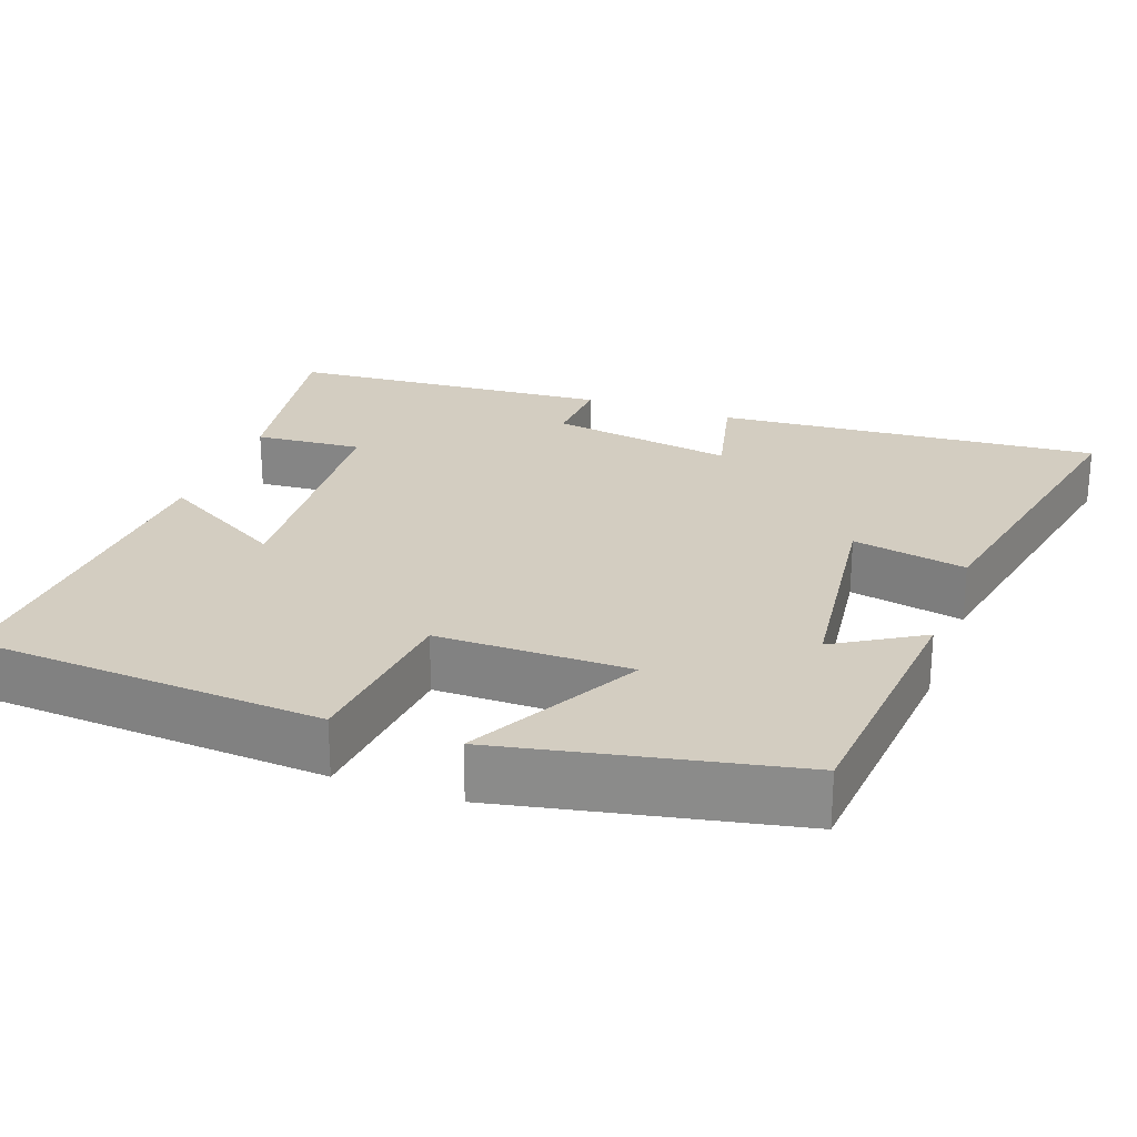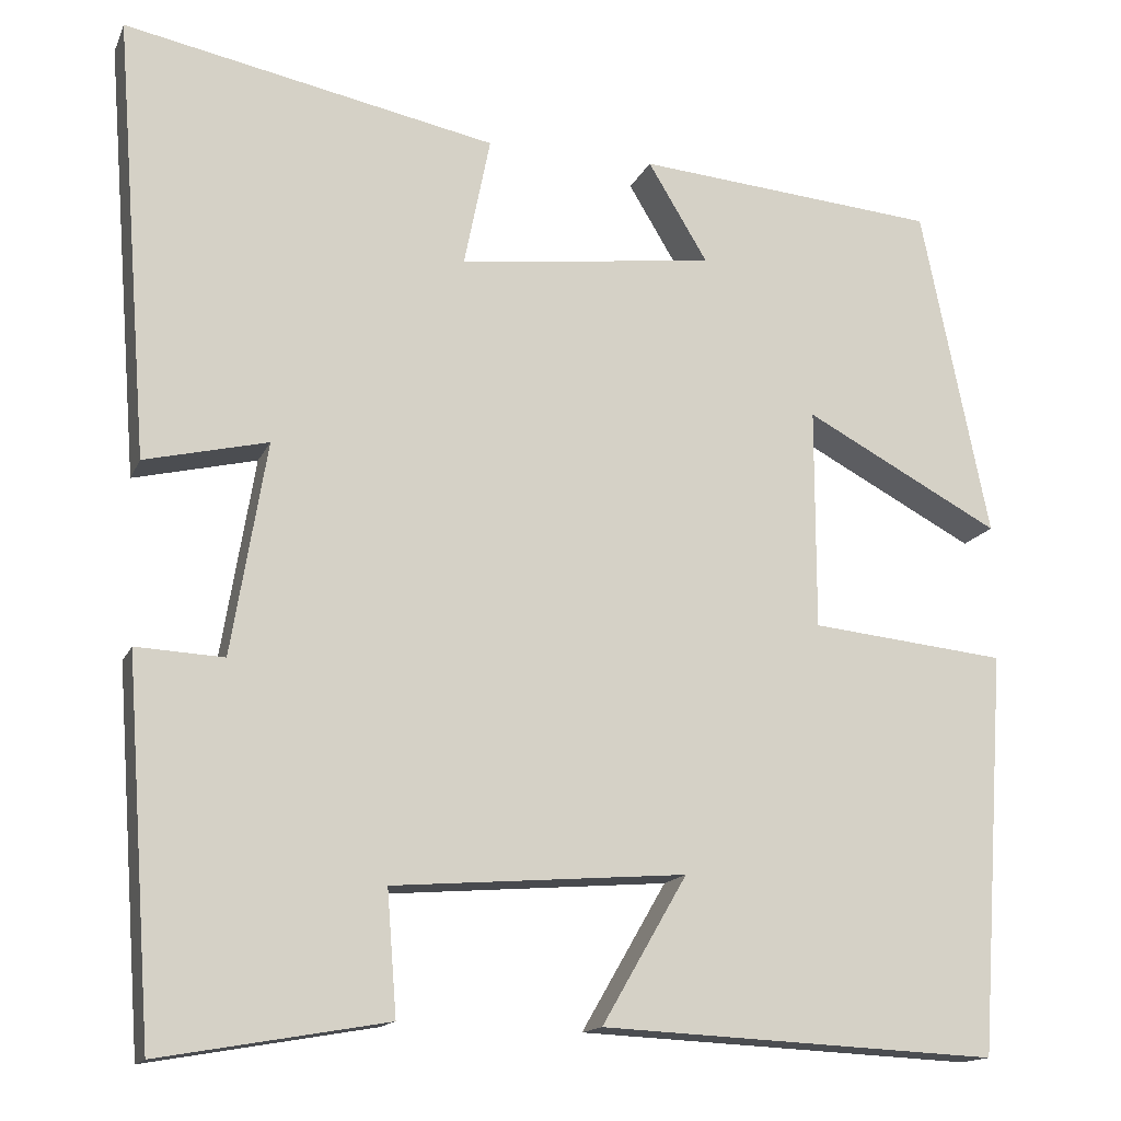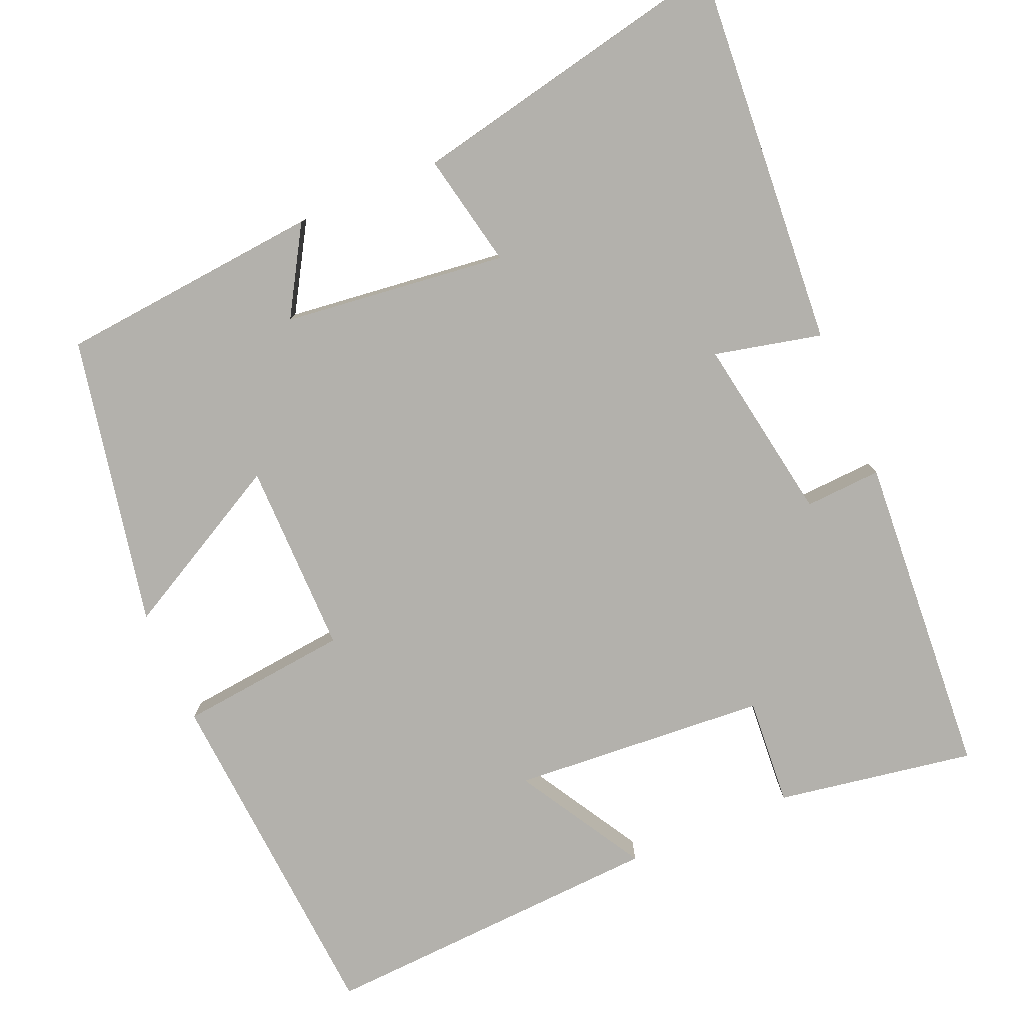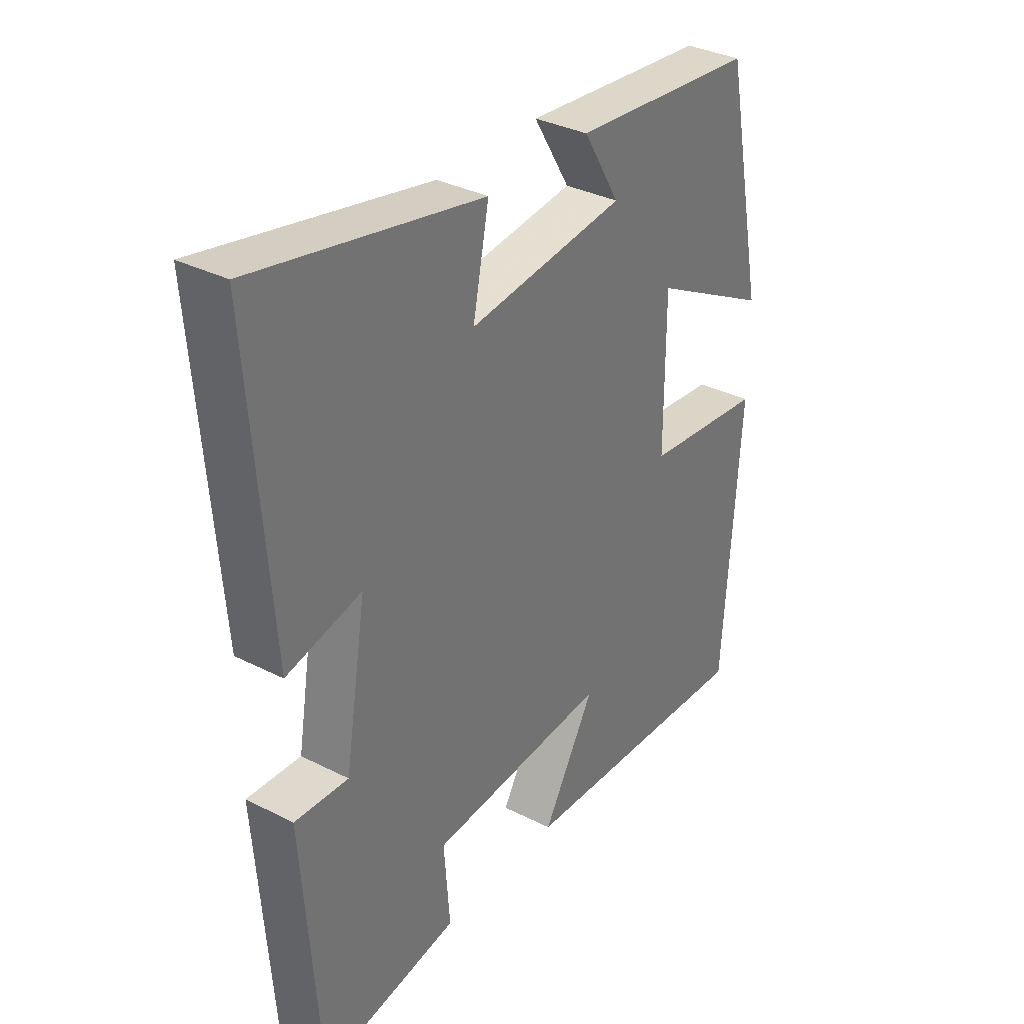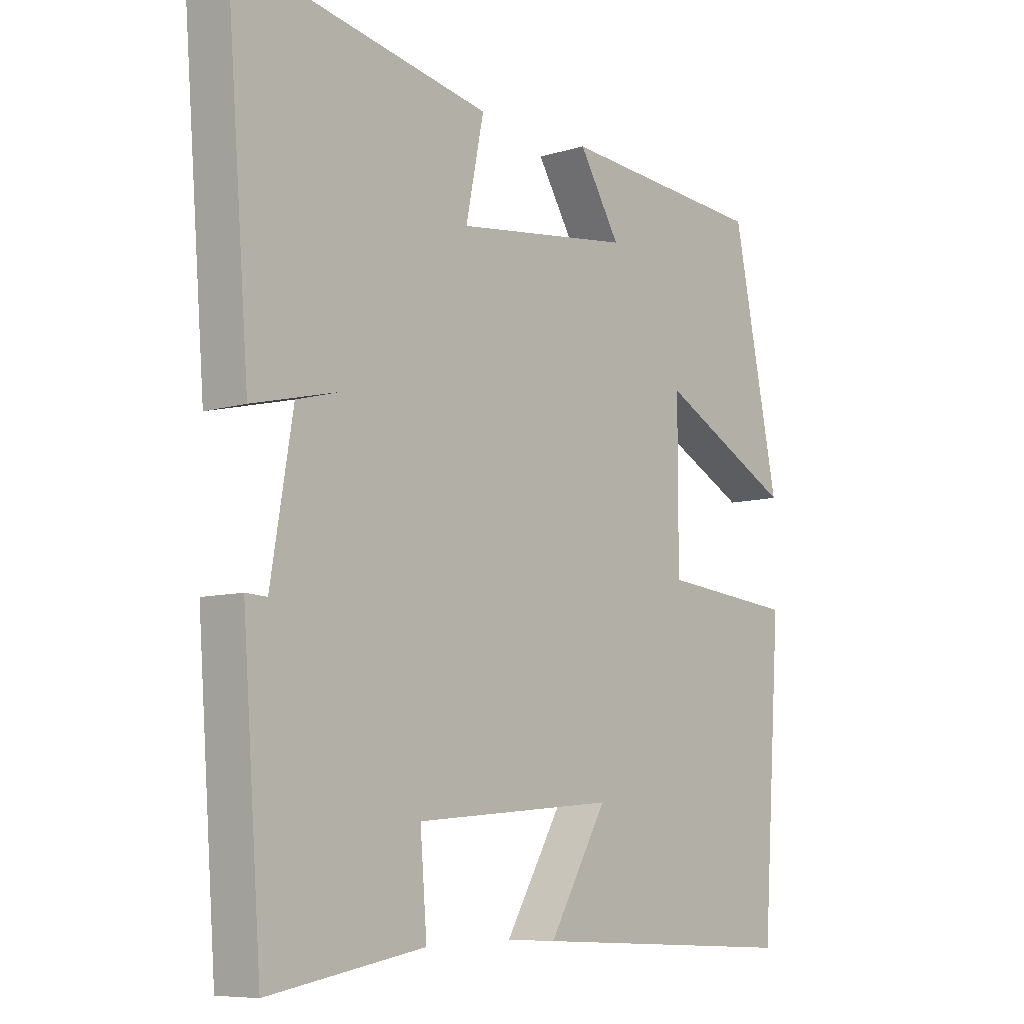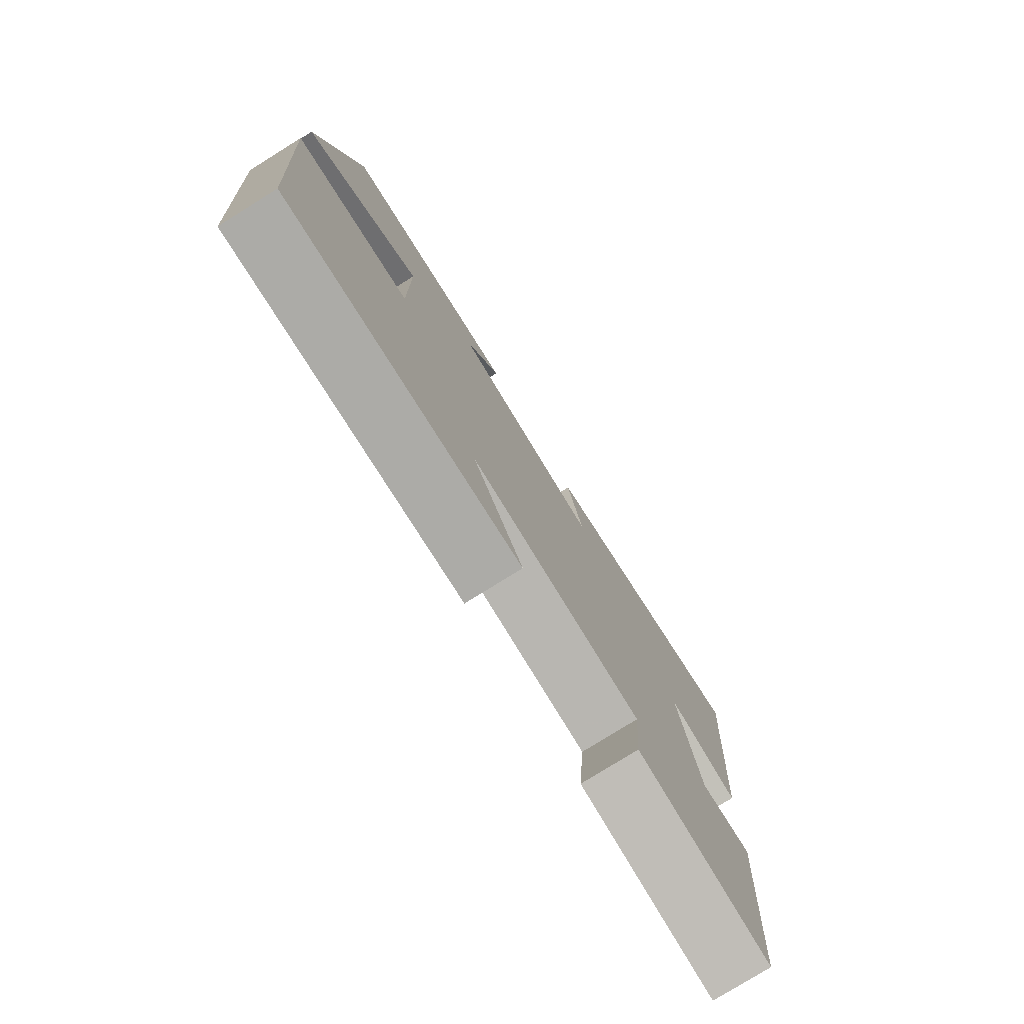
<metadata>
{"format":"obj","ext":"obj","renderer":"f3d","projection":"perspective","resolution":1024,"background":"white","views":[{"elev":24.8,"azim":-70.1,"up":"+Y"},{"elev":-15.0,"azim":162.6,"up":"+Z"},{"elev":-79.0,"azim":23.4,"up":"+Y"},{"elev":33.9,"azim":124.7,"up":"+Z"},{"elev":-7.9,"azim":130.4,"up":"+Z"},{"elev":-78.4,"azim":-58.1,"up":"+Z"}]}
</metadata>
<code>
v 0.539 0.07 0.586
v 0.5 0.07 0.084
v 0.36 0.07 0.117
v 0.4 0.07 -0.125
v 0.5 0.07 -0.12
v 0.469 0.07 -0.545
v 0.21 0.07 -0.5
v 0.221 0.07 -0.359
v -0.113 0.07 -0.333
v -0.016 0.07 -0.5
v -0.469 0.07 -0.522
v -0.5 0.07 -0.064
v -0.277 0.07 -0.041
v -0.277 0.07 0.211
v -0.5 0.07 0.092
v -0.423 0.07 0.47
v -0.079 0.07 0.5
v -0.147 0.07 0.387
v 0.145 0.07 0.351
v 0.115 0.07 0.5
v 0.539 0 0.586
v 0.5 0 0.084
v 0.36 0 0.117
v 0.4 0 -0.125
v 0.5 0 -0.12
v 0.469 0 -0.545
v 0.21 0 -0.5
v 0.221 0 -0.359
v -0.113 0 -0.333
v -0.016 0 -0.5
v -0.469 0 -0.522
v -0.5 0 -0.064
v -0.277 0 -0.041
v -0.277 0 0.211
v -0.5 0 0.092
v -0.423 0 0.47
v -0.079 0 0.5
v -0.147 0 0.387
v 0.145 0 0.351
v 0.115 0 0.5
f 19 20 1 2
f 18 19 2 3
f 15 16 17 18
f 14 15 18
f 13 14 18 3
f 11 12 13
f 9 10 11
f 9 11 13 3
f 5 6 7 8
f 4 5 8 9
f 3 4 9
f 22 21 40 39
f 23 22 39 38
f 38 37 36 35
f 38 35 34
f 23 38 34 33
f 33 32 31
f 31 30 29
f 23 33 31 29
f 28 27 26 25
f 29 28 25 24
f 29 24 23
f 1 21 22 2
f 2 22 23 3
f 3 23 24 4
f 4 24 25 5
f 5 25 26 6
f 6 26 27 7
f 7 27 28 8
f 8 28 29 9
f 9 29 30 10
f 10 30 31 11
f 11 31 32 12
f 12 32 33 13
f 13 33 34 14
f 14 34 35 15
f 15 35 36 16
f 16 36 37 17
f 17 37 38 18
f 18 38 39 19
f 19 39 40 20
f 20 40 21 1

</code>
